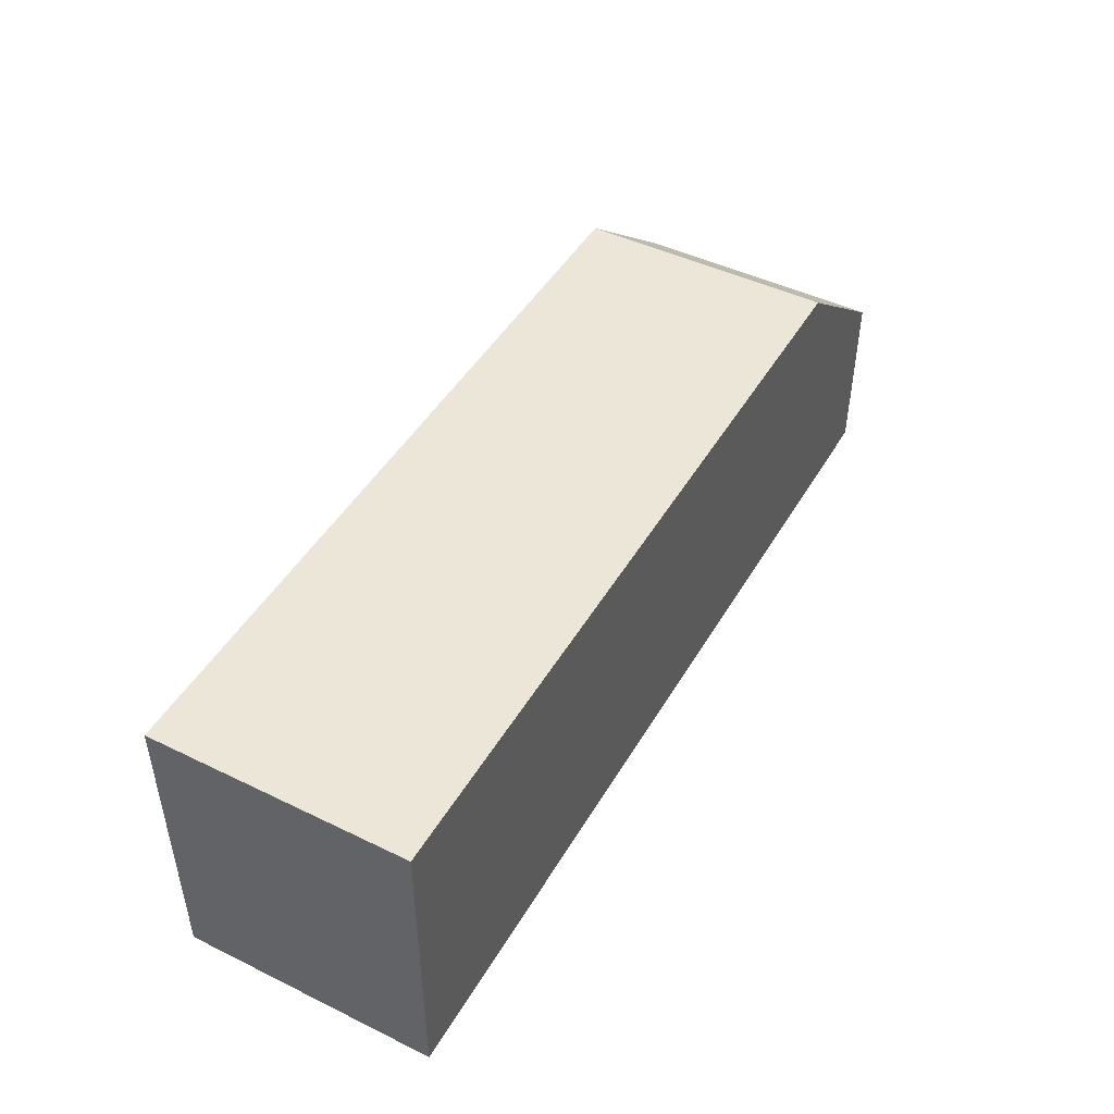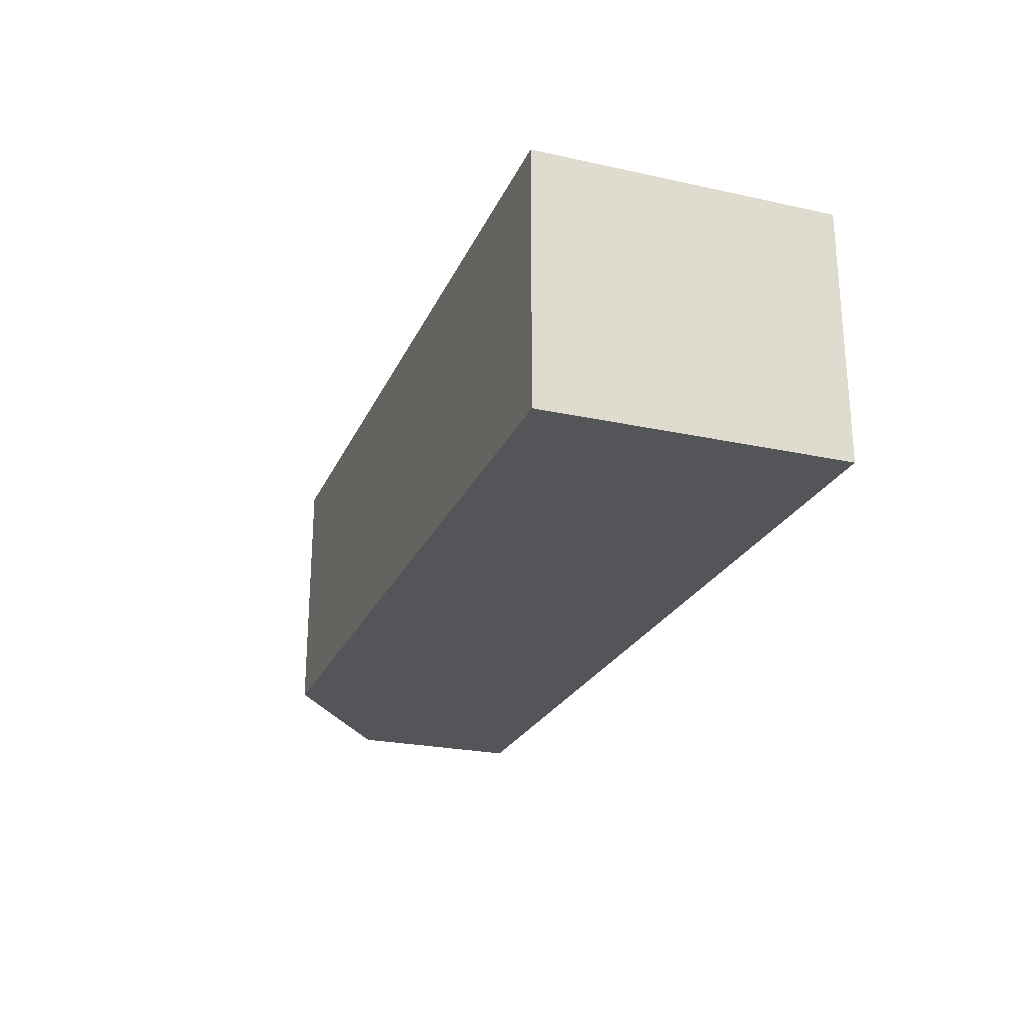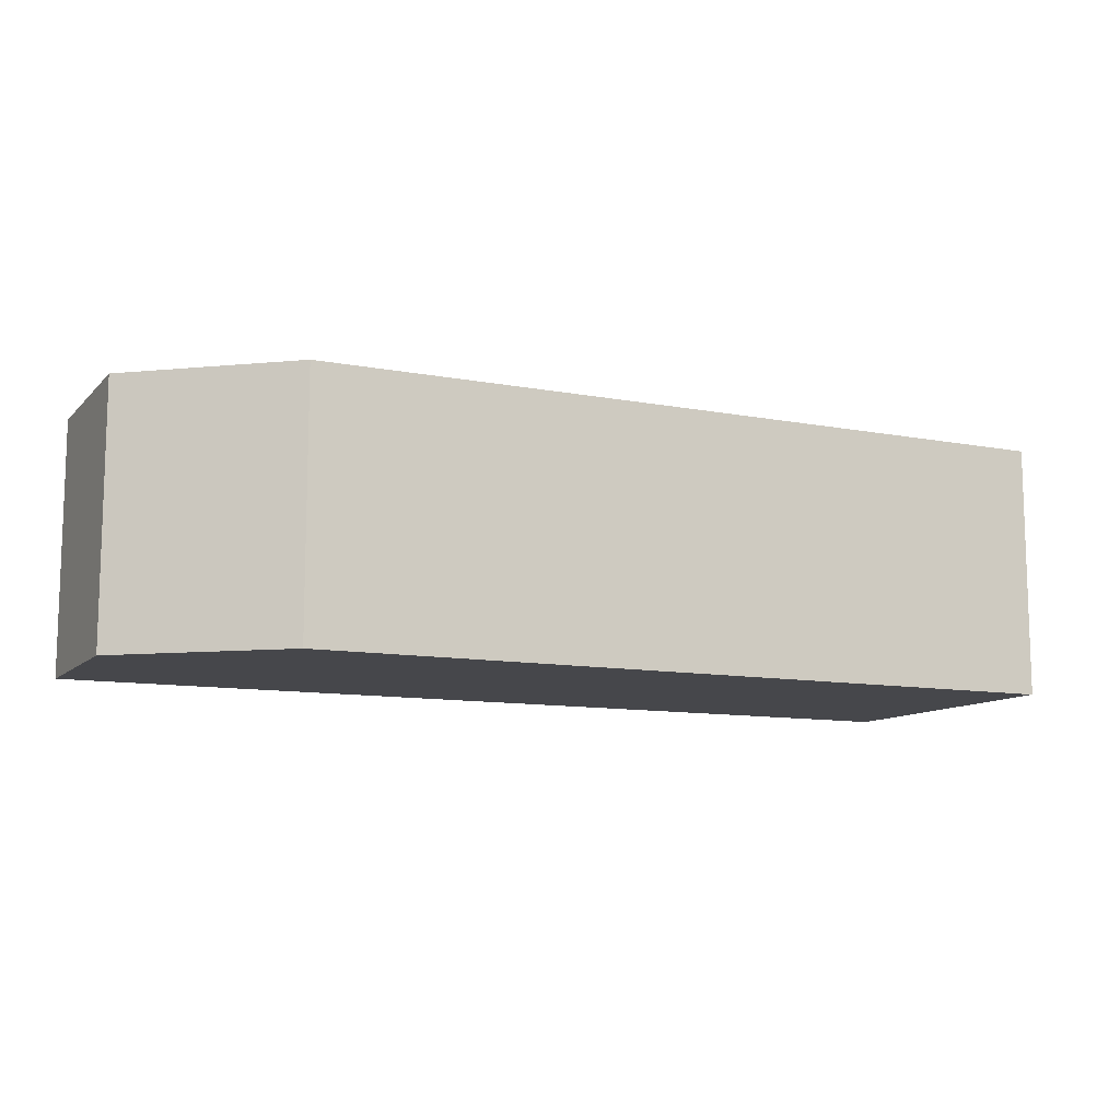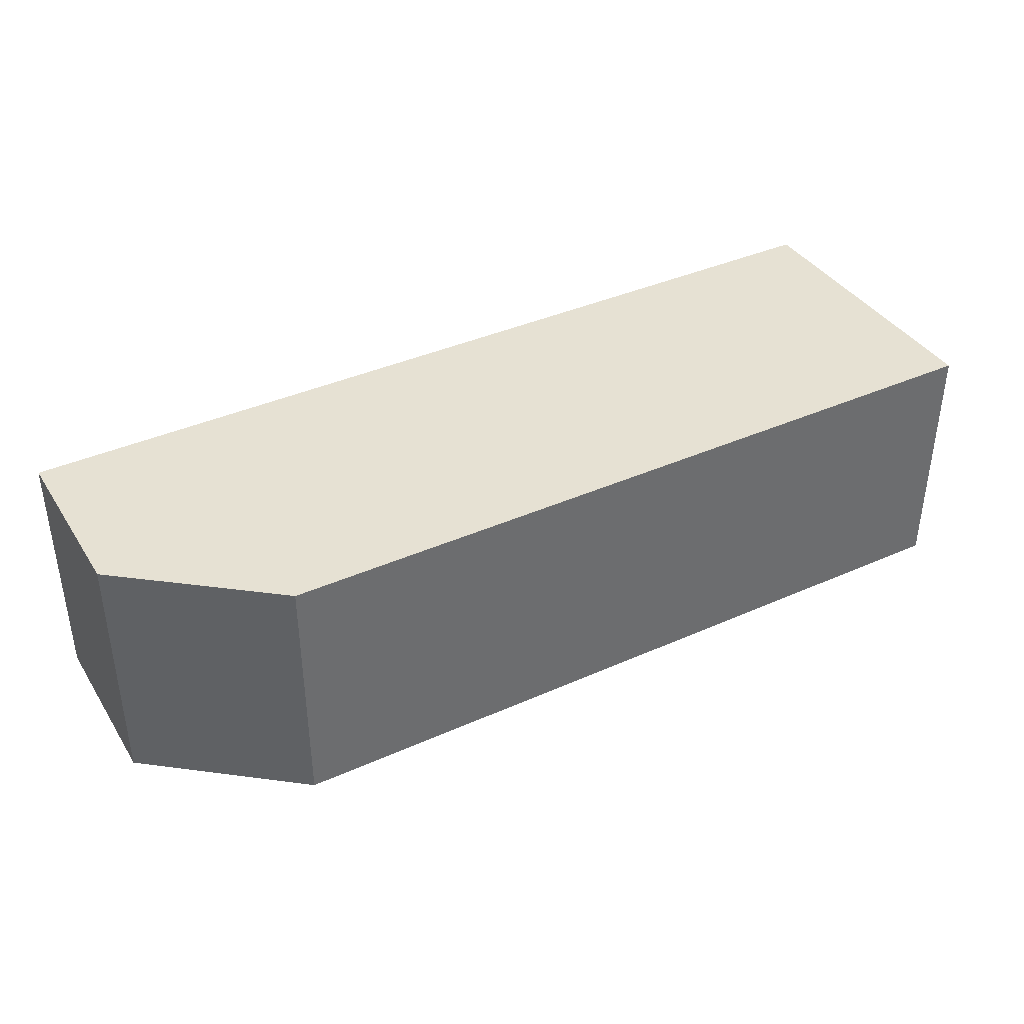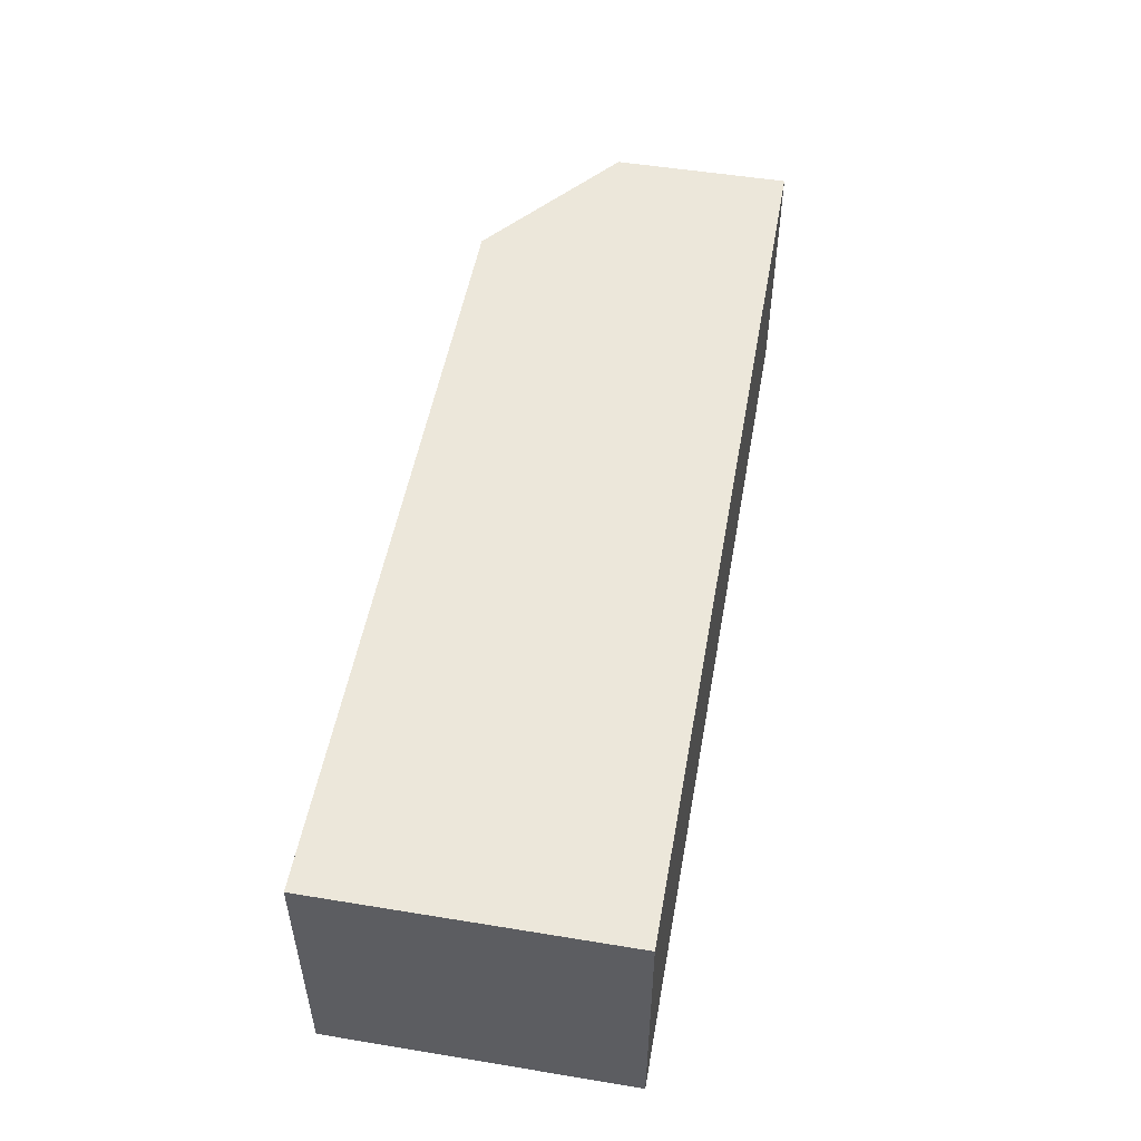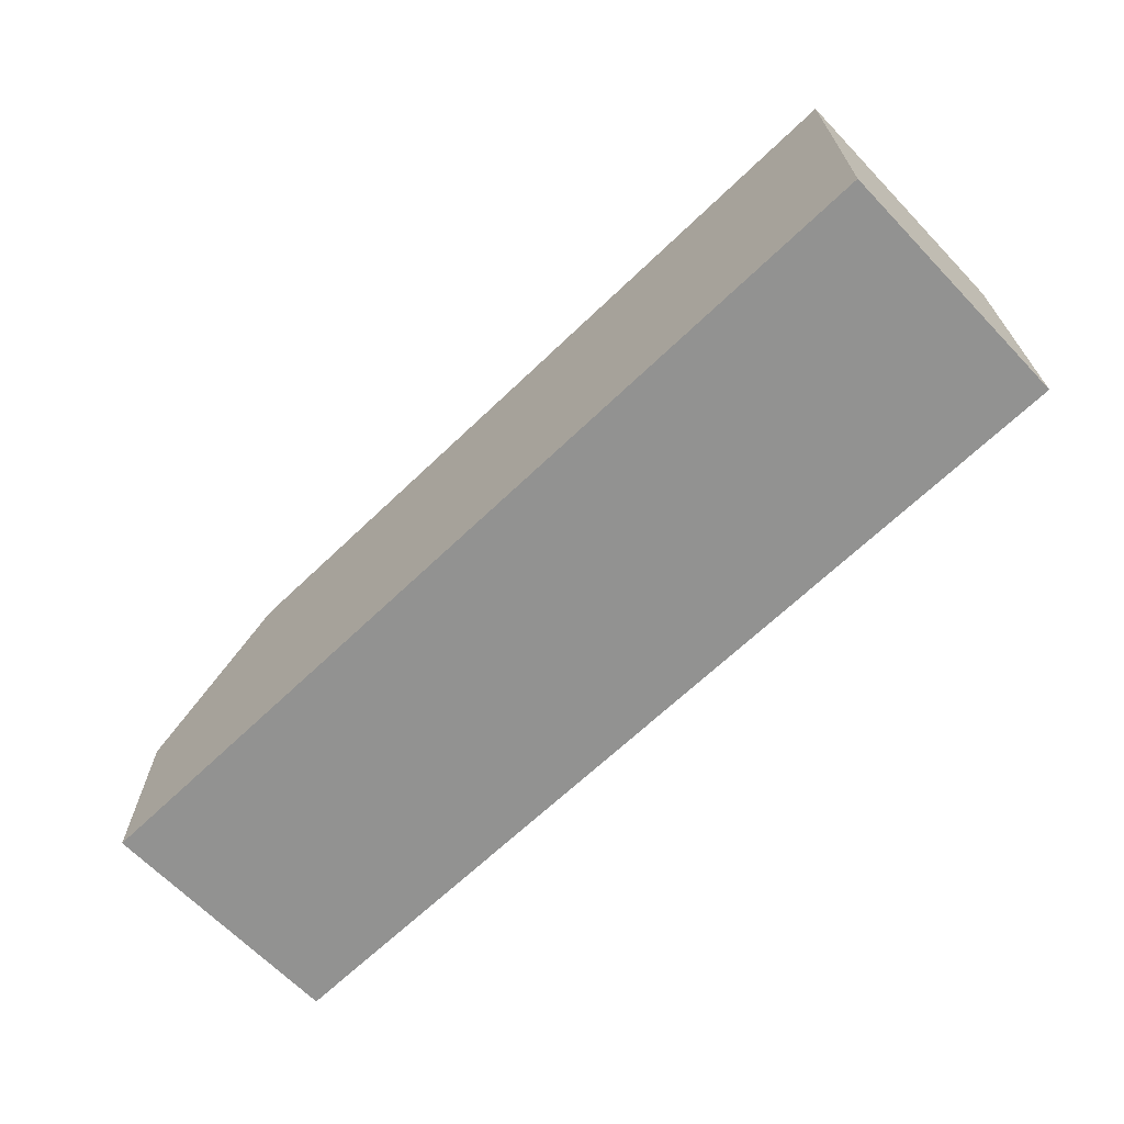
<metadata>
{"format":"obj","ext":"obj","renderer":"f3d","projection":"perspective","resolution":1024,"background":"white","views":[{"elev":46.4,"azim":-61.0,"up":"+Y"},{"elev":-24.4,"azim":-109.8,"up":"+Z"},{"elev":-10.7,"azim":154.5,"up":"+Z"},{"elev":38.7,"azim":150.7,"up":"+Z"},{"elev":51.4,"azim":-79.9,"up":"+Z"},{"elev":-66.2,"azim":-136.1,"up":"+Y"}]}
</metadata>
<code>
v 0.5 -0.2803 0.03238
v 0.5 -0.2803 -0.03238
v 0.4621 -0.2045 -0.03238
v 0.2652 -0.2045 0.03238
v 0.2652 -0.2803 -0.03238
v 0.4621 -0.2045 0.03238
v 0.5 -0.2348 0.03238
v 0.2652 -0.2803 0.03238
v 0.2652 -0.2045 -0.03238
v 0.5 -0.2348 -0.03238
f 5 2 1
f 5 3 2
f 6 3 4
f 6 4 1
f 7 1 2
f 7 6 1
f 7 3 6
f 8 5 1
f 8 1 4
f 8 4 5
f 9 5 4
f 9 4 3
f 9 3 5
f 10 7 2
f 10 2 3
f 10 3 7

</code>
